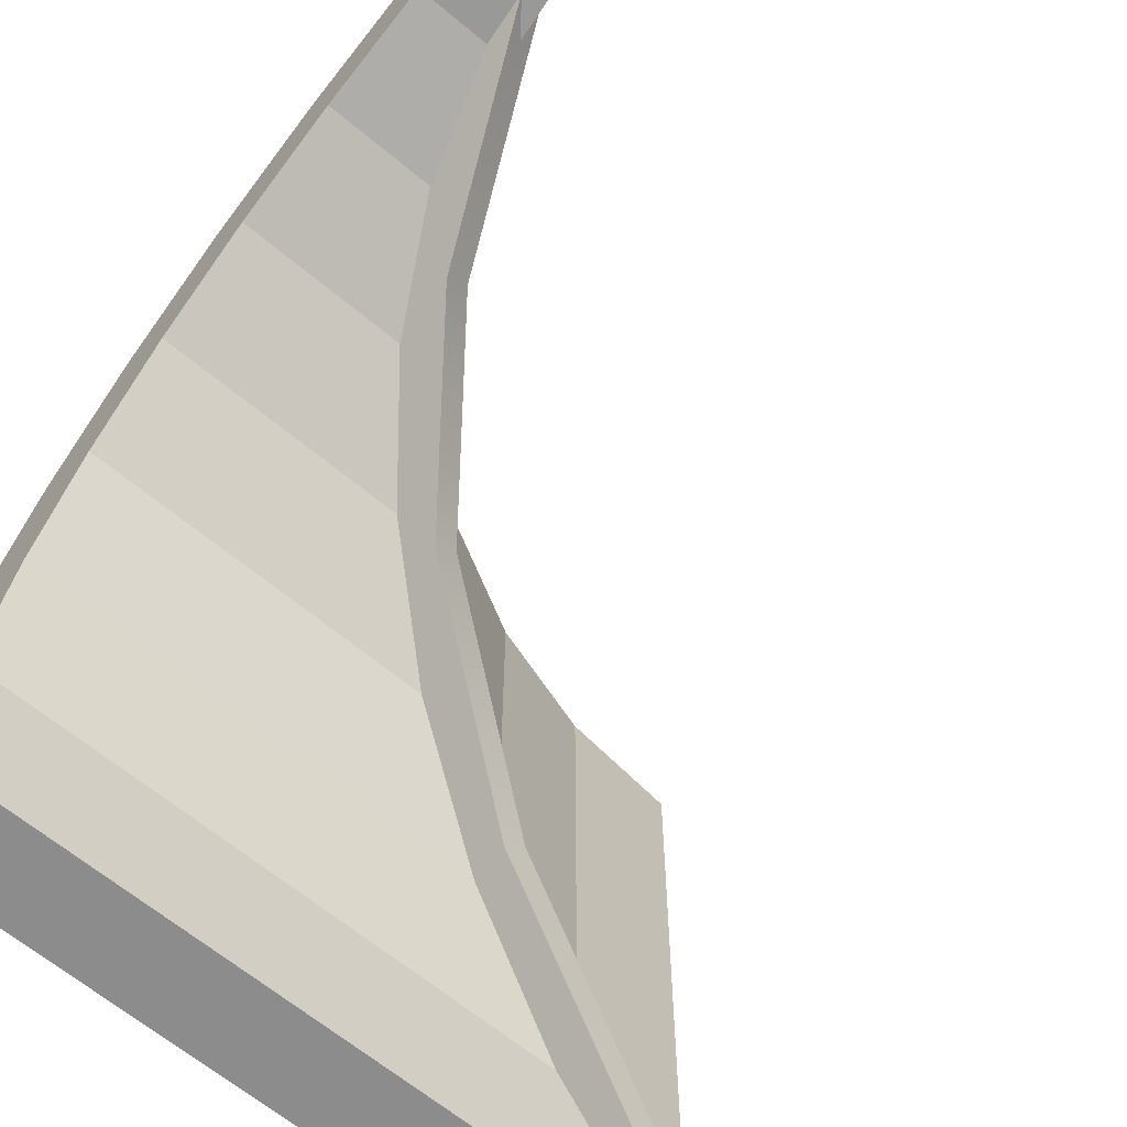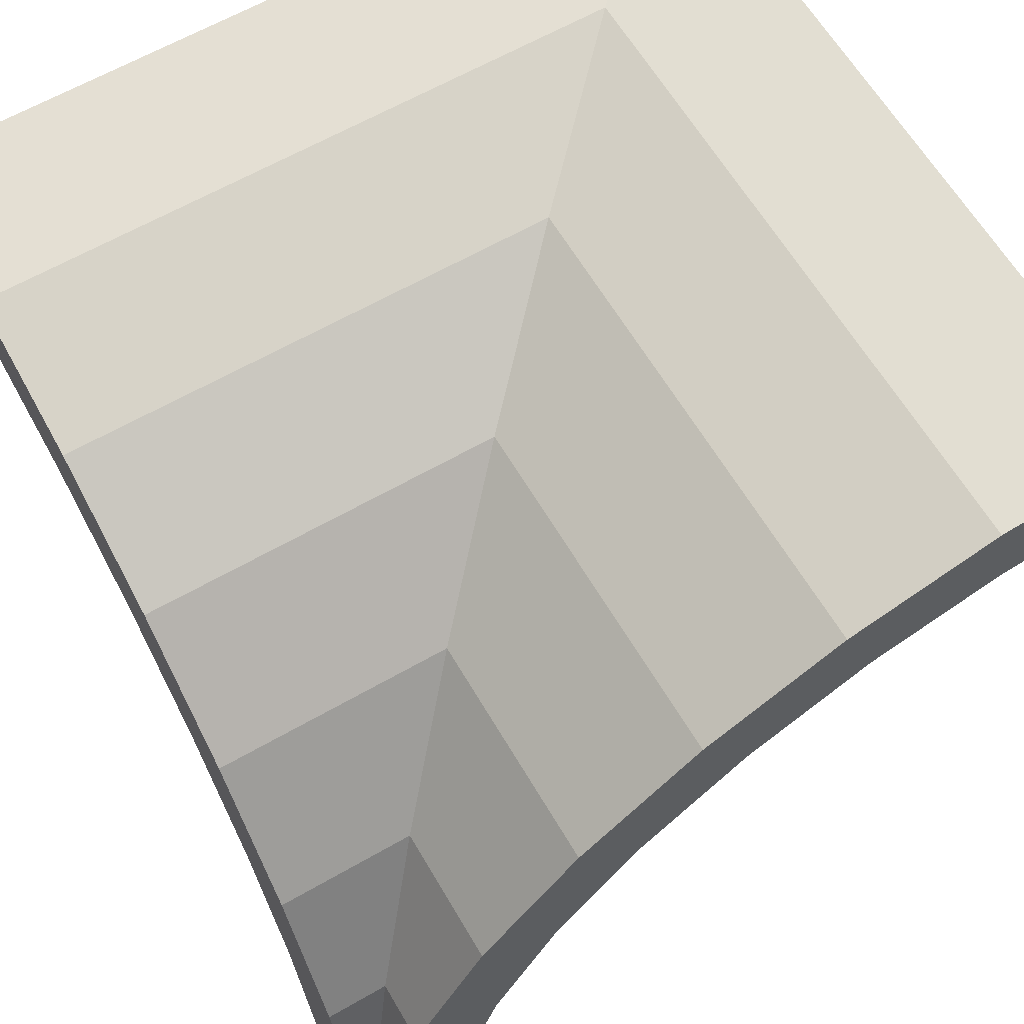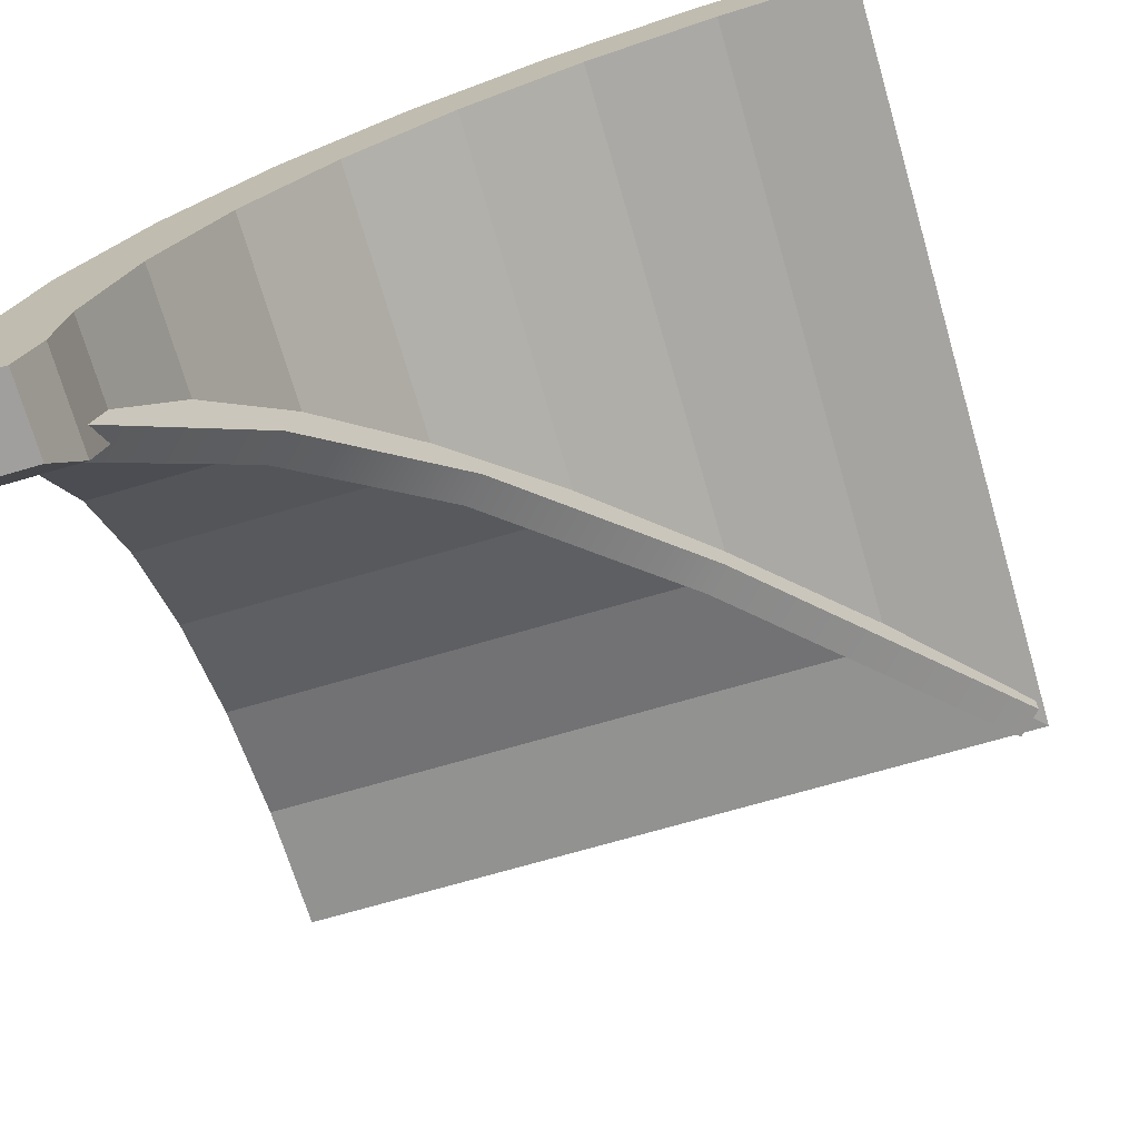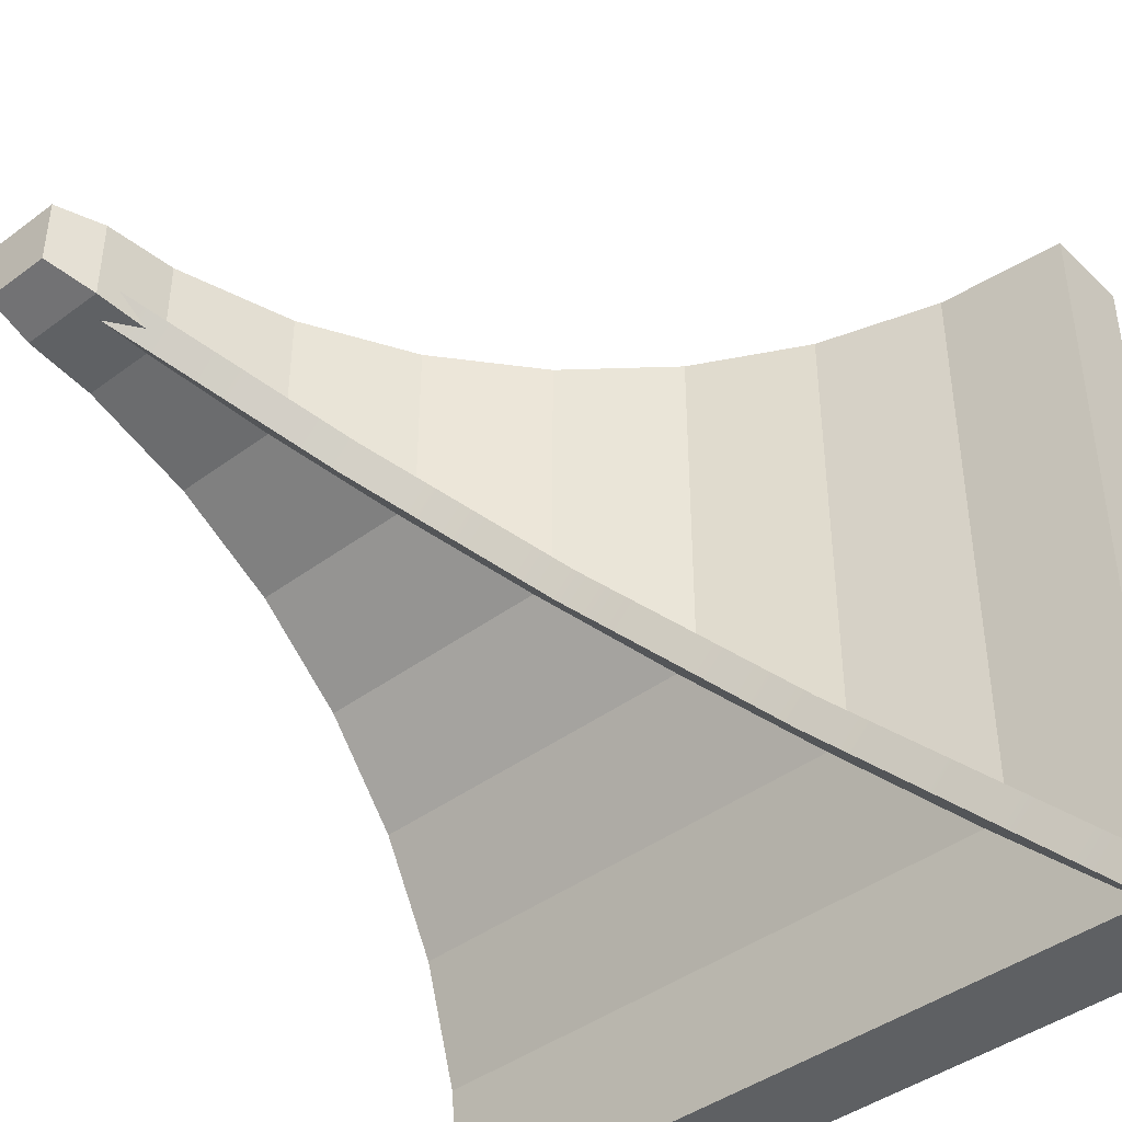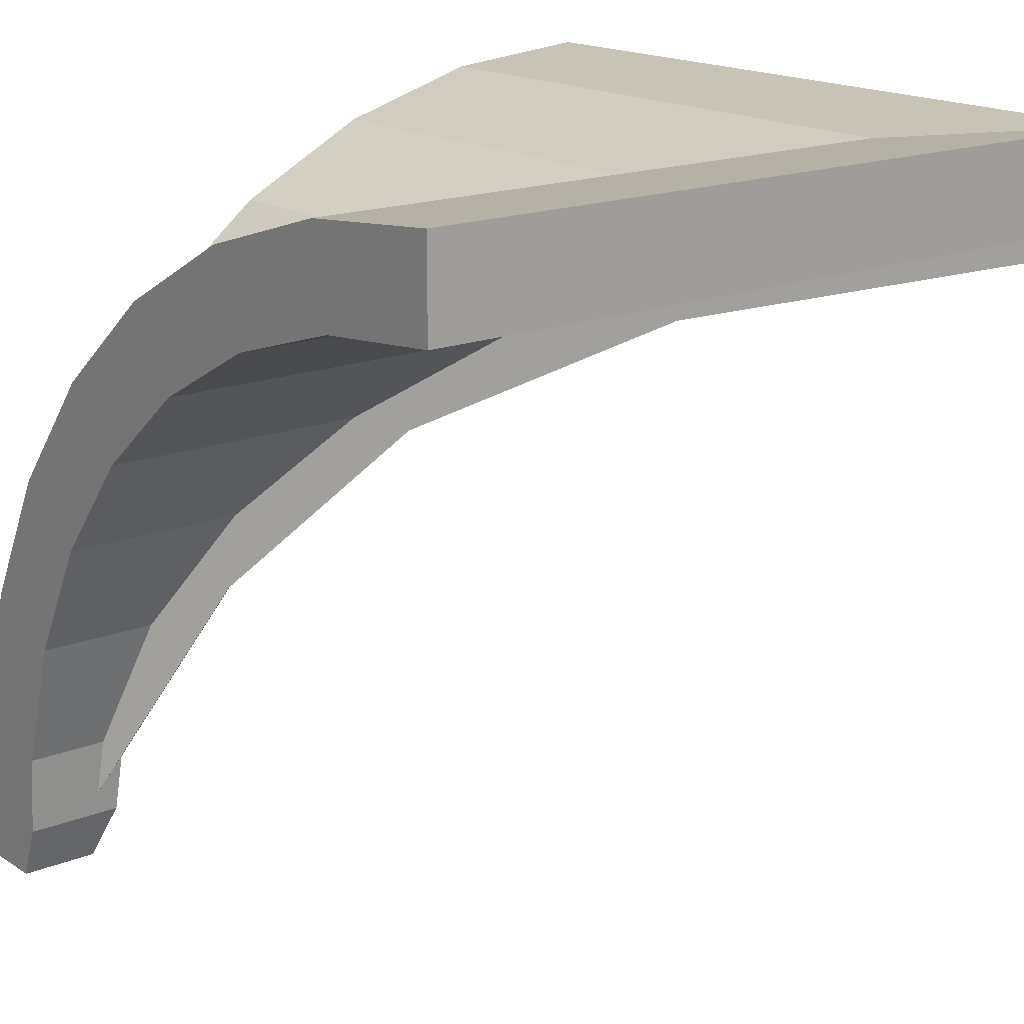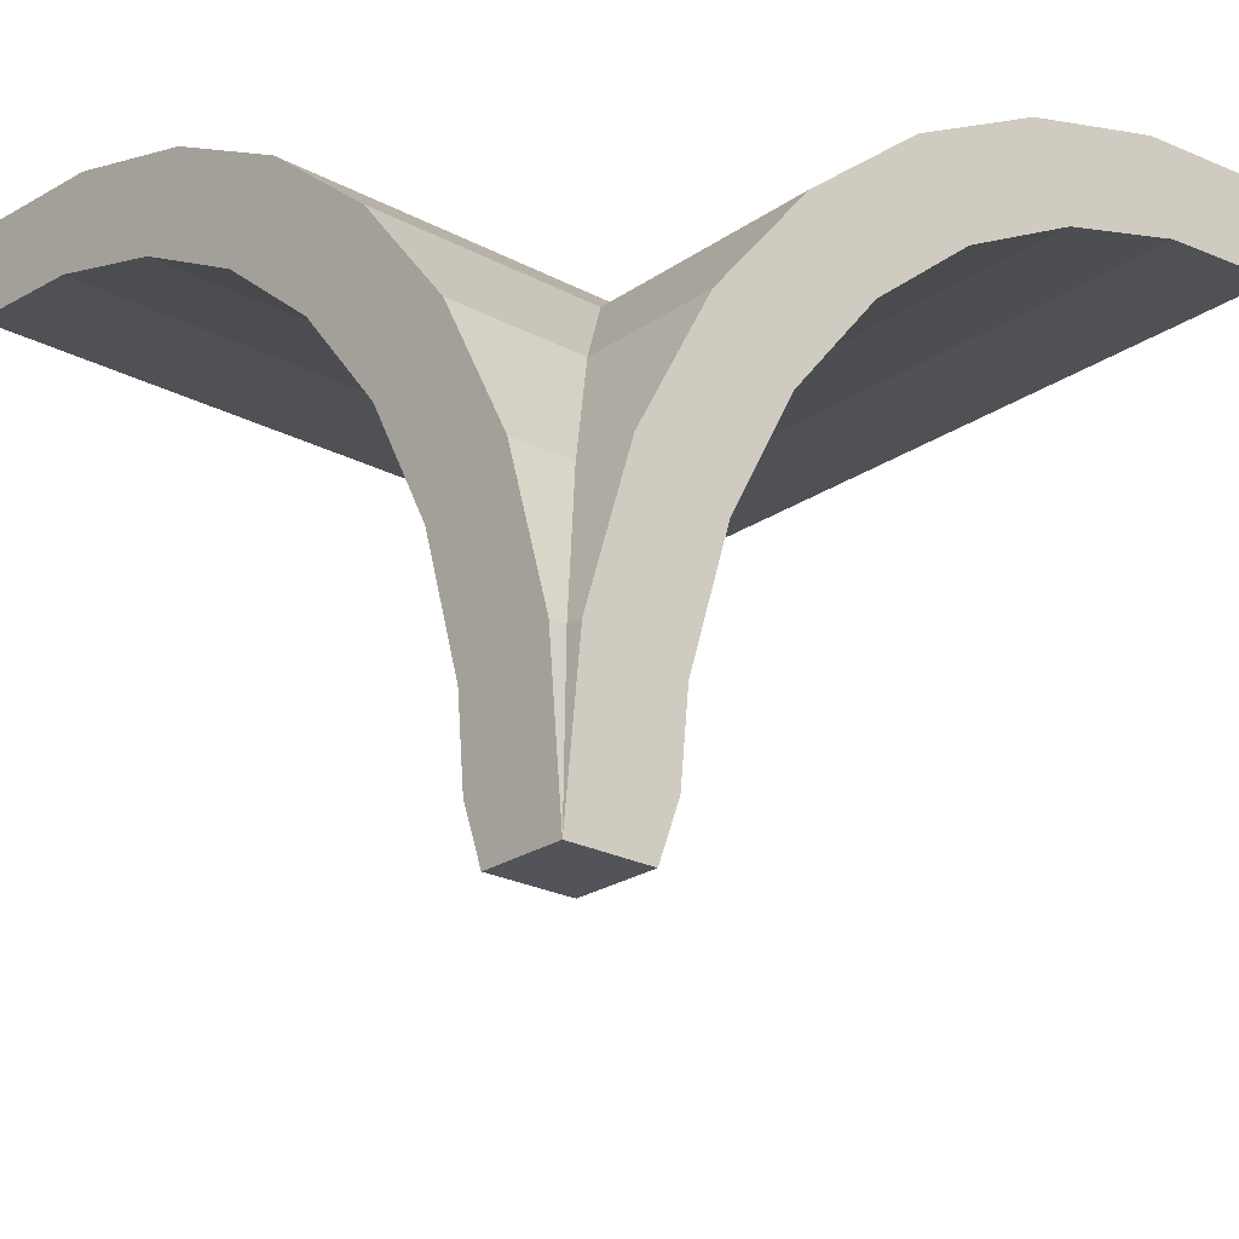
<metadata>
{"format":"obj","ext":"obj","renderer":"f3d","projection":"perspective","resolution":1024,"background":"white","views":[{"elev":-64.2,"azim":-40.2,"up":"+Z"},{"elev":62.5,"azim":-30.3,"up":"+Y"},{"elev":-71.5,"azim":16.2,"up":"+Y"},{"elev":-42.6,"azim":41.5,"up":"+Z"},{"elev":17.2,"azim":51.6,"up":"+Y"},{"elev":-23.9,"azim":-41.4,"up":"+Y"}]}
</metadata>
<code>
v -101.9 -102.8 94.19
v -94.19 -102.8 101.9
v -112.5 -87.07 104.7
v -104.7 -87.07 112.5
v 115.1 87.38 -122.9
v 122.9 87.38 -115.1
v 115.1 103.1 -122.9
v 122.9 103.1 -115.1
v -67.59 -11.21 75.32
v -60.21 -26.95 67.93
v -67.93 -26.95 60.21
v -75.32 -11.21 67.59
v 29.41 80.12 -37.14
v 32.37 64.38 -40.09
v 40.09 64.38 -32.37
v 37.14 80.12 -29.42
v -23.74 42.82 31.46
v -18.57 27.09 26.29
v -26.29 27.09 18.57
v -31.46 42.82 23.74
v -125 -125 125
v -120.2 -76.23 120.2
v -106 -29.33 106
v -82.87 13.89 82.87
v -51.78 51.78 51.78
v -13.89 82.87 13.89
v 29.33 106 -29.33
v 76.23 120.2 -76.23
v 125 125 -125
v -91.16 -82 91.16
v -78.6 -40.67 78.6
v -58.21 -2.587 58.21
v -30.78 30.77 30.78
v 2.631 58.14 -2.631
v 40.72 78.46 -40.72
v 82.04 90.97 -82.04
v 125 95.19 -125
v -123.1 -105.5 123.1
v -93.71 -107.8 93.71
v -100 -125 100
v -125 -107.8 93.71
v -125 -82 91.16
v -125 -40.67 78.6
v -125 -2.587 58.21
v -125 30.77 30.78
v -125 58.14 -2.631
v -125 78.46 -40.72
v -125 90.97 -82.04
v -125 95.19 -125
v -125 -105.5 123.1
v -125 -76.23 120.2
v -125 -29.33 106
v -125 13.89 82.87
v -125 51.78 51.78
v -125 82.87 13.89
v -125 106 -29.33
v -125 120.2 -76.23
v -125 125 -125
v -125 -125 99.99
v -93.71 -107.8 125
v -91.16 -82 125
v -78.6 -40.67 125
v -58.21 -2.587 125
v -30.78 30.77 125
v 2.631 58.14 125
v 40.72 78.46 125
v 82.04 90.97 125
v 125 95.19 125
v -123.1 -105.5 125
v -120.2 -76.23 125
v -106 -29.33 125
v -82.87 13.89 125
v -51.78 51.78 125
v -13.89 82.87 125
v 29.33 106 125
v 76.23 120.2 125
v 125 125 125
v -99.99 -125 125
f 7 8 6 5
f 14 15 18 19
f 17 18 15 16
f 13 14 19 20
f 2 10 9 4
f 11 10 2 1
f 12 11 1 3
f 5 14 13 7
f 5 6 15 14
f 16 15 6 8
f 9 10 18 17
f 19 18 10 11
f 20 19 11 12
f 39 41 42 30
f 30 42 43 31
f 31 43 44 32
f 32 44 45 33
f 33 45 46 34
f 34 46 47 35
f 35 47 48 36
f 36 48 49 37
f 22 51 50 38
f 23 52 51 22
f 24 53 52 23
f 25 54 53 24
f 26 55 54 25
f 27 56 55 26
f 28 57 56 27
f 29 58 57 28
f 21 59 40
f 37 49 58 29
f 59 41 39 40
f 41 59 21 50
f 21 38 50
f 42 41 50 51
f 42 51 52 43
f 52 53 44 43
f 53 54 45 44
f 54 55 46 45
f 55 56 47 46
f 56 57 48 47
f 57 58 49 48
f 39 30 61 60
f 30 31 62 61
f 31 32 63 62
f 32 33 64 63
f 33 34 65 64
f 34 35 66 65
f 35 36 67 66
f 36 37 68 67
f 22 38 69 70
f 23 22 70 71
f 24 23 71 72
f 25 24 72 73
f 26 25 73 74
f 27 26 74 75
f 28 27 75 76
f 29 28 76 77
f 21 40 78
f 37 29 77 68
f 78 40 39 60
f 60 69 21 78
f 21 69 38
f 61 70 69 60
f 61 62 71 70
f 71 62 63 72
f 72 63 64 73
f 73 64 65 74
f 74 65 66 75
f 75 66 67 76
f 76 67 68 77

</code>
